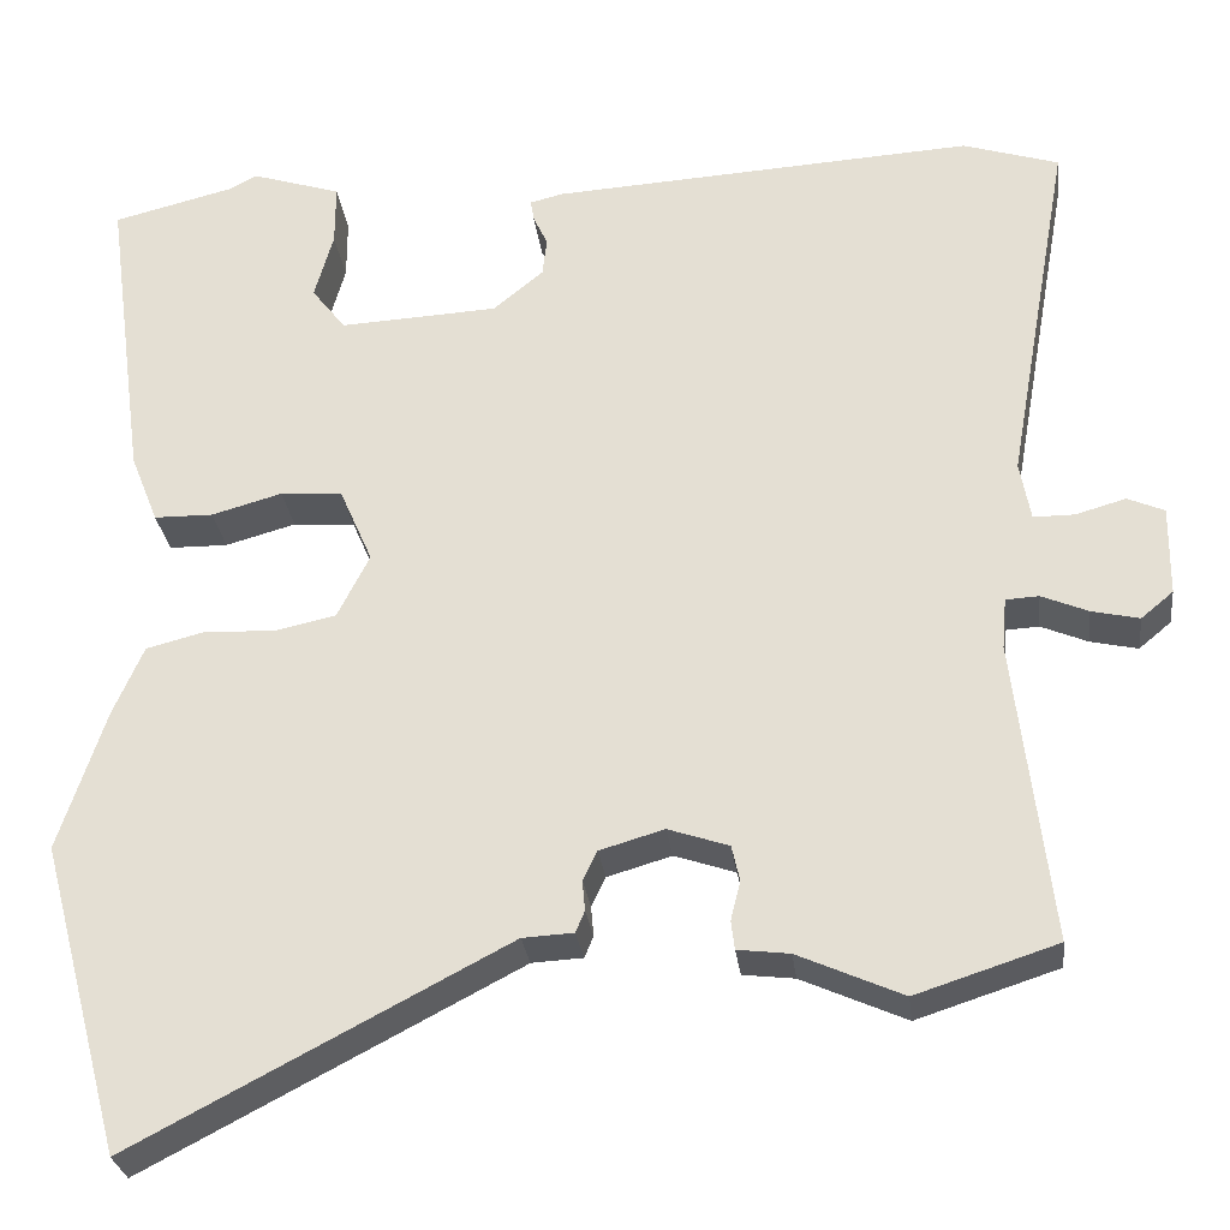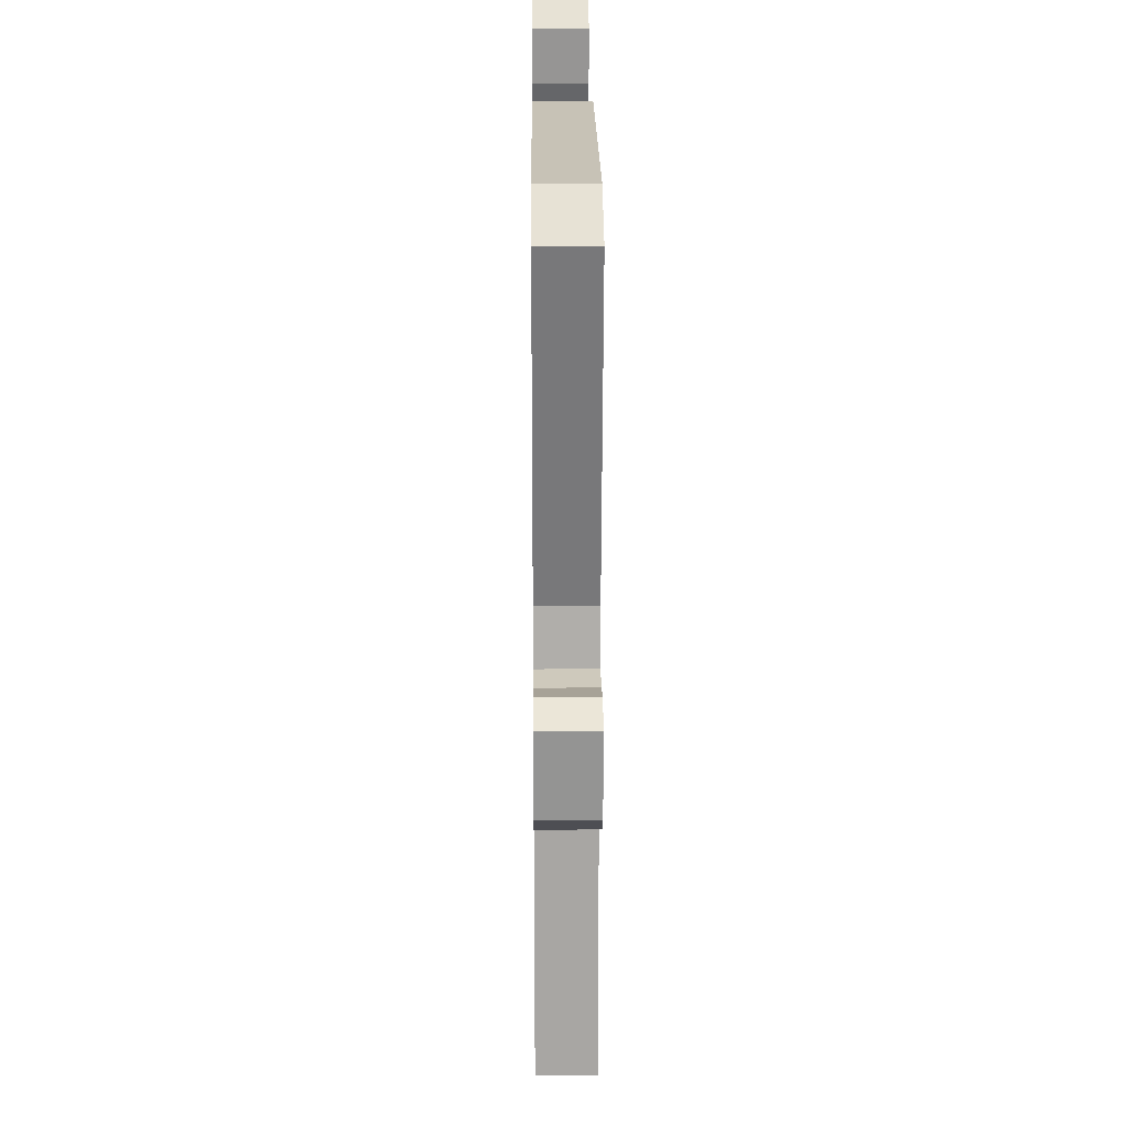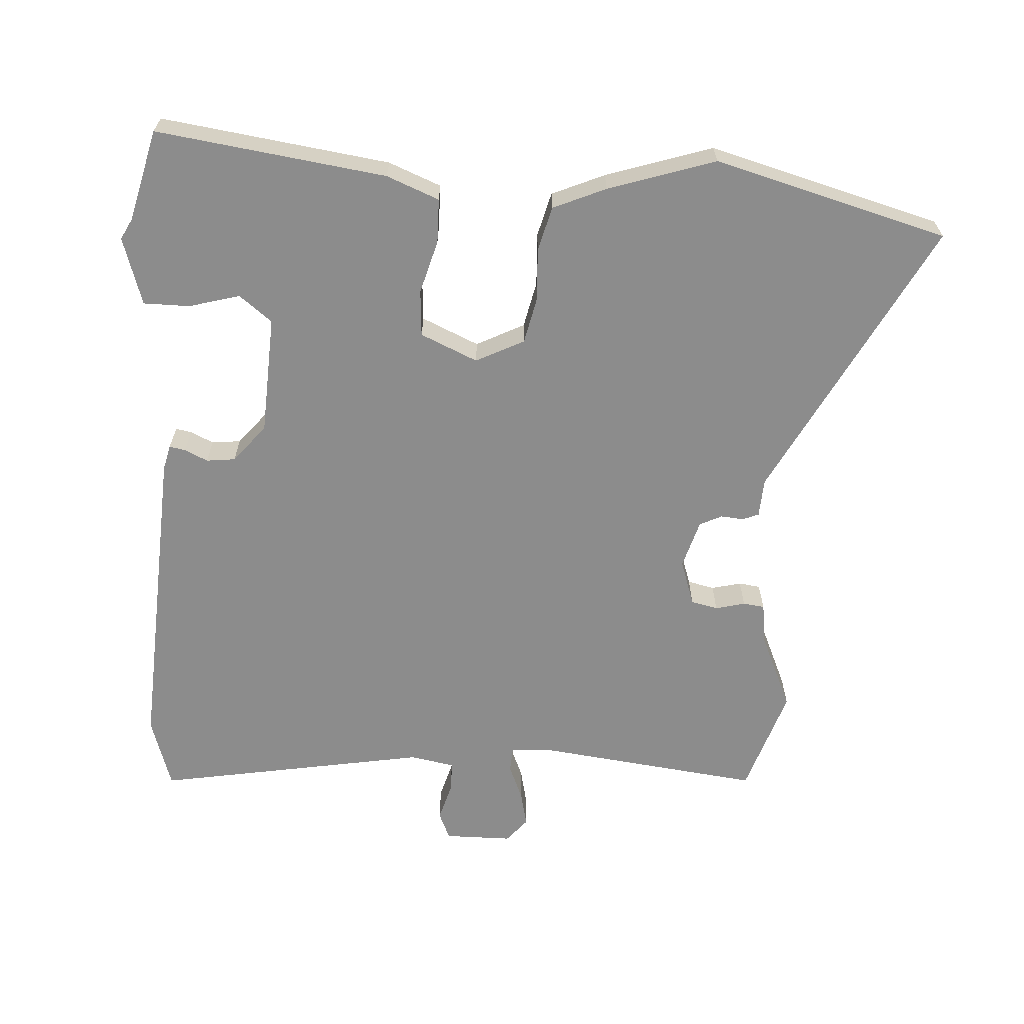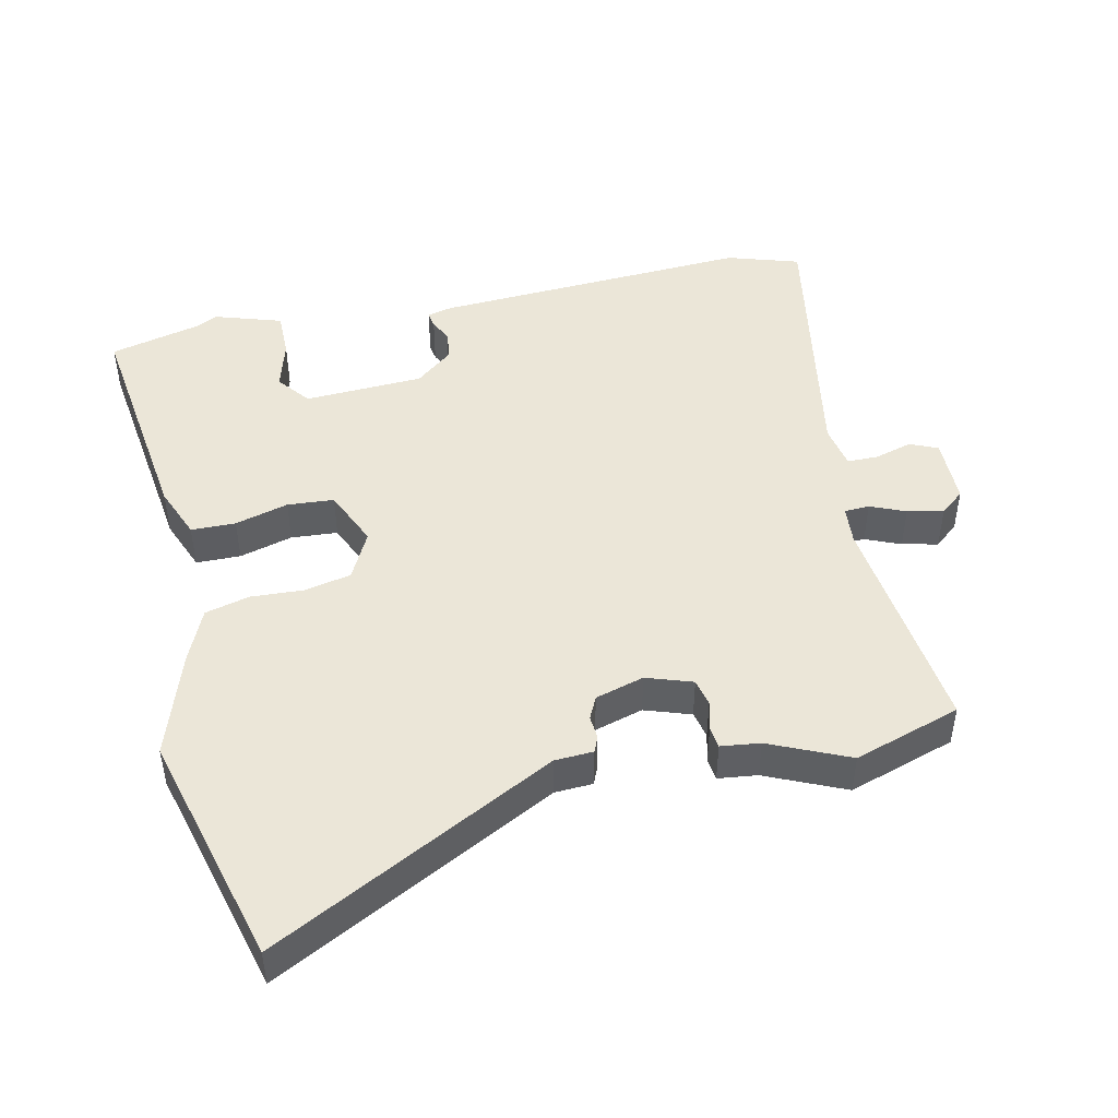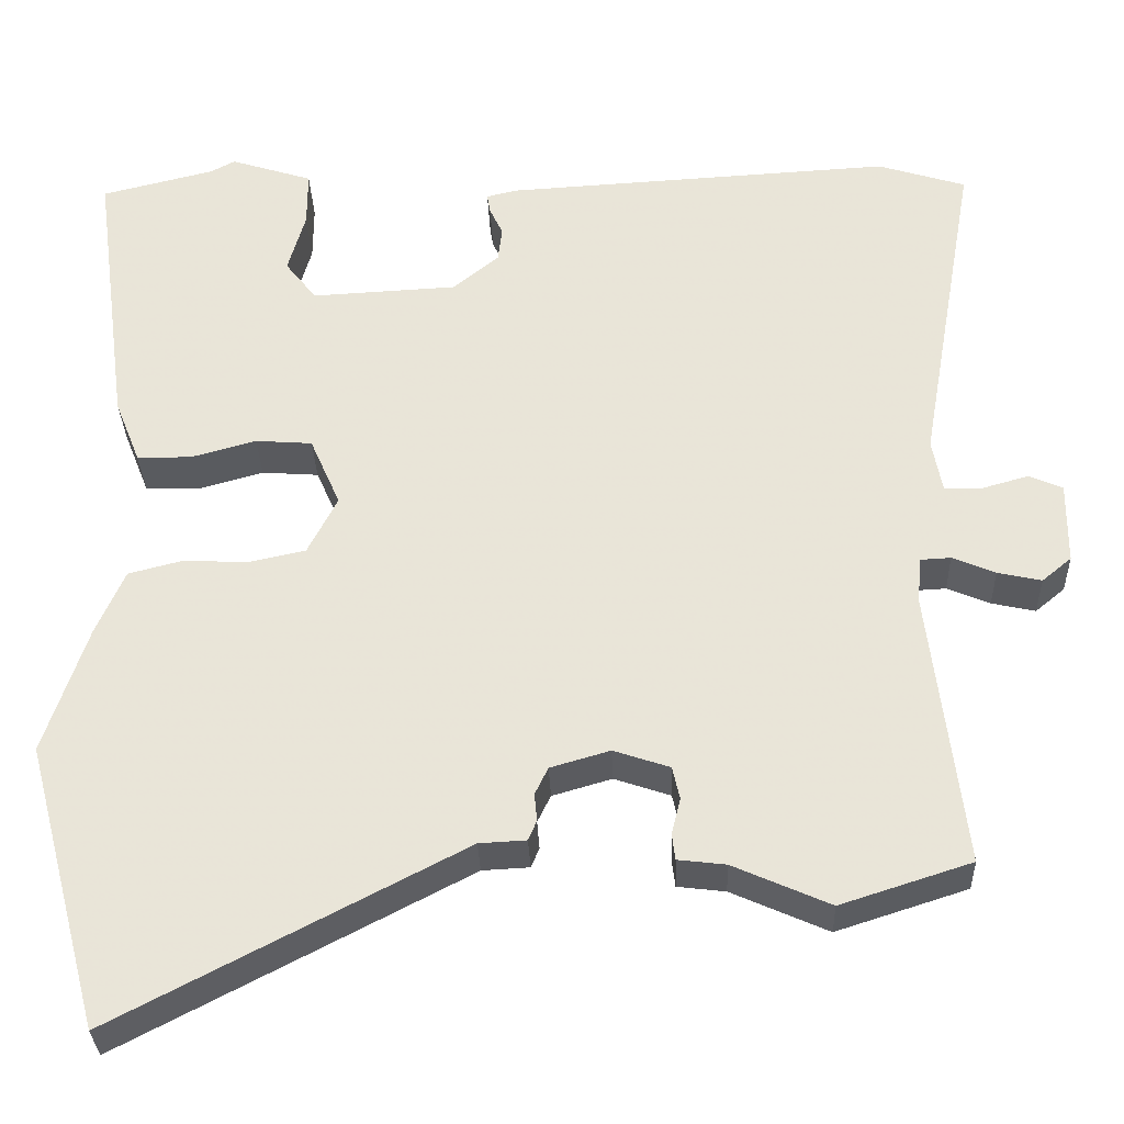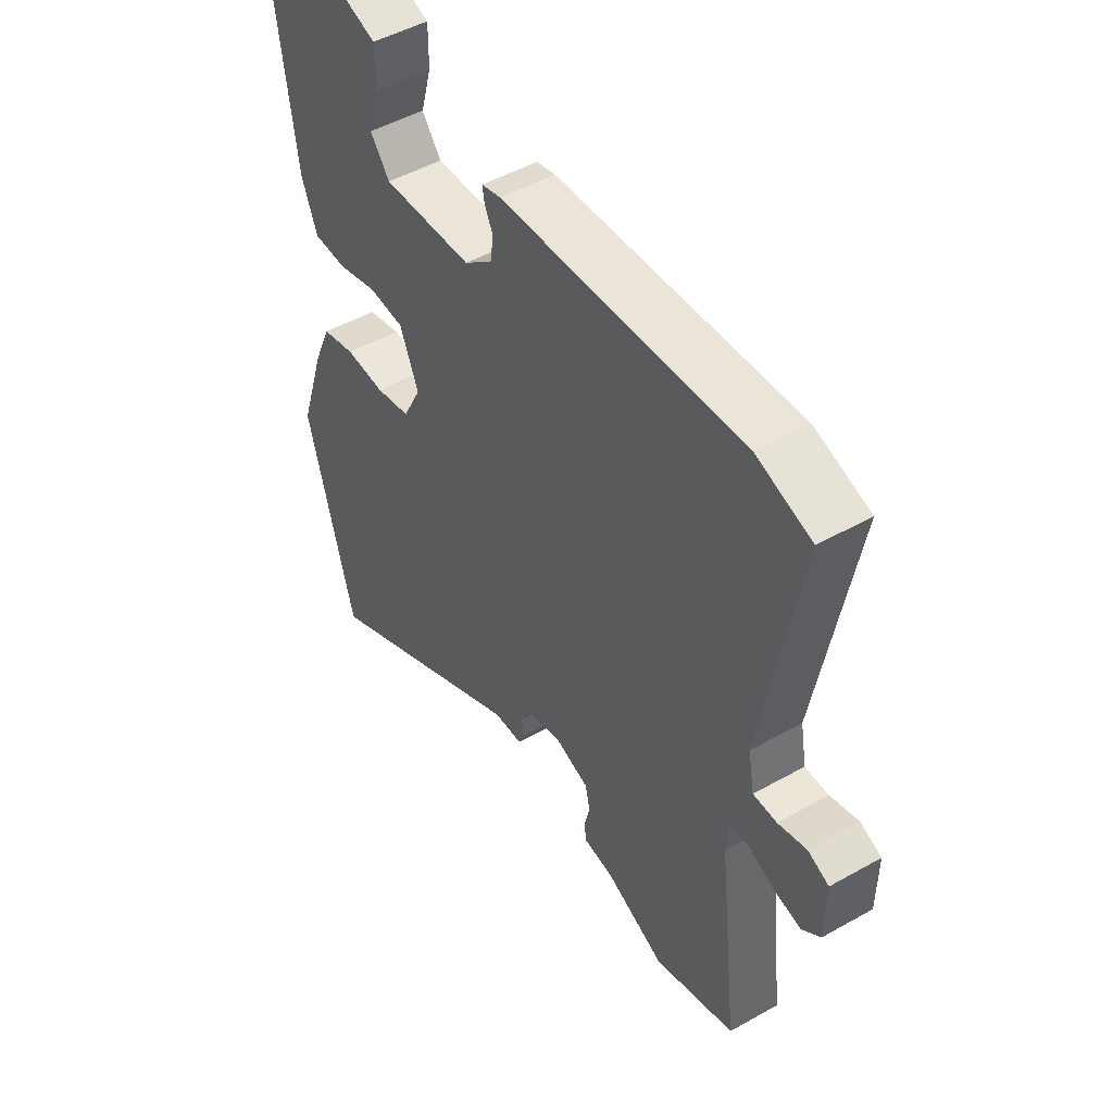
<metadata>
{"format":"obj","ext":"obj","renderer":"f3d","projection":"perspective","resolution":1024,"background":"white","views":[{"elev":-28.3,"azim":-173.0,"up":"+Z"},{"elev":22.5,"azim":-90.5,"up":"+Z"},{"elev":-64.2,"azim":86.4,"up":"+Y"},{"elev":46.6,"azim":167.6,"up":"+Y"},{"elev":-32.0,"azim":-178.0,"up":"+Z"},{"elev":48.8,"azim":-122.1,"up":"+Z"}]}
</metadata>
<code>
v -0.582 0.07 0.474
v -0.475 0.07 0.508
v -0.001 0.07 0.481
v 0.036 0.07 0.472
v 0.032 0.07 0.448
v 0.016 0.07 0.414
v 0.021 0.07 0.371
v 0.077 0.07 0.325
v 0.254 0.07 0.316
v 0.292 0.07 0.365
v 0.271 0.07 0.44
v 0.271 0.07 0.509
v 0.371 0.07 0.541
v 0.401 0.07 0.525
v 0.538 0.07 0.491
v 0.492 0.07 0.15
v 0.461 0.07 0.072
v 0.395 0.07 0.071
v 0.316 0.07 0.093
v 0.247 0.07 0.088
v 0.21 0.07 0.003
v 0.246 0.07 -0.068
v 0.315 0.07 -0.083
v 0.393 0.07 -0.079
v 0.459 0.07 -0.096
v 0.493 0.07 -0.174
v 0.545 0.07 -0.332
v 0.452 0.07 -0.679
v 0.034 0.07 -0.461
v -0.023 0.07 -0.458
v -0.033 0.07 -0.434
v -0.03 0.07 -0.4
v -0.046 0.07 -0.367
v -0.118 0.07 -0.346
v -0.186 0.07 -0.369
v -0.195 0.07 -0.409
v -0.184 0.07 -0.453
v -0.188 0.07 -0.485
v -0.246 0.07 -0.492
v -0.363 0.07 -0.544
v -0.521 0.07 -0.493
v -0.481 0.07 -0.154
v -0.486 0.07 -0.097
v -0.523 0.07 -0.095
v -0.575 0.07 -0.117
v -0.628 0.07 -0.129
v -0.664 0.07 -0.099
v -0.665 0.07 0.001
v -0.624 0.07 0.019
v -0.568 0.07 0.003
v -0.522 0.07 0.003
v -0.51 0.07 0.069
v -0.582 0 0.474
v -0.475 0 0.508
v -0.001 0 0.481
v 0.036 0 0.472
v 0.032 0 0.448
v 0.016 0 0.414
v 0.021 0 0.371
v 0.077 0 0.325
v 0.254 0 0.316
v 0.292 0 0.365
v 0.271 0 0.44
v 0.271 0 0.509
v 0.371 0 0.541
v 0.401 0 0.525
v 0.538 0 0.491
v 0.492 0 0.15
v 0.461 0 0.072
v 0.395 0 0.071
v 0.316 0 0.093
v 0.247 0 0.088
v 0.21 0 0.003
v 0.246 0 -0.068
v 0.315 0 -0.083
v 0.393 0 -0.079
v 0.459 0 -0.096
v 0.493 0 -0.174
v 0.545 0 -0.332
v 0.452 0 -0.679
v 0.034 0 -0.461
v -0.023 0 -0.458
v -0.033 0 -0.434
v -0.03 0 -0.4
v -0.046 0 -0.367
v -0.118 0 -0.346
v -0.186 0 -0.369
v -0.195 0 -0.409
v -0.184 0 -0.453
v -0.188 0 -0.485
v -0.246 0 -0.492
v -0.363 0 -0.544
v -0.521 0 -0.493
v -0.481 0 -0.154
v -0.486 0 -0.097
v -0.523 0 -0.095
v -0.575 0 -0.117
v -0.628 0 -0.129
v -0.664 0 -0.099
v -0.665 0 0.001
v -0.624 0 0.019
v -0.568 0 0.003
v -0.522 0 0.003
v -0.51 0 0.069
f 47 48 49 50
f 47 50 51
f 44 45 46 47
f 44 47 51
f 43 44 51 52
f 39 40 41 42
f 39 42 43
f 36 37 38 39
f 35 36 39 43
f 34 35 43 52
f 29 30 31 32
f 29 32 33
f 28 29 33
f 27 28 33
f 23 24 25 26
f 22 23 26 27
f 16 17 18 19
f 14 15 16 19
f 14 19 20
f 13 14 20 21
f 10 11 12 13
f 3 4 5 6
f 3 6 7
f 2 3 7
f 1 2 7 8
f 34 52 1 8
f 22 27 33 34
f 21 22 34
f 21 34 8 9
f 10 13 21
f 9 10 21
f 102 101 100 99
f 103 102 99
f 99 98 97 96
f 103 99 96
f 104 103 96 95
f 94 93 92 91
f 95 94 91
f 91 90 89 88
f 95 91 88 87
f 104 95 87 86
f 84 83 82 81
f 85 84 81
f 85 81 80
f 85 80 79
f 78 77 76 75
f 79 78 75 74
f 71 70 69 68
f 71 68 67 66
f 72 71 66
f 73 72 66 65
f 65 64 63 62
f 58 57 56 55
f 59 58 55
f 59 55 54
f 60 59 54 53
f 60 53 104 86
f 86 85 79 74
f 86 74 73
f 61 60 86 73
f 73 65 62
f 73 62 61
f 1 53 54 2
f 2 54 55 3
f 3 55 56 4
f 4 56 57 5
f 5 57 58 6
f 6 58 59 7
f 7 59 60 8
f 8 60 61 9
f 9 61 62 10
f 10 62 63 11
f 11 63 64 12
f 12 64 65 13
f 13 65 66 14
f 14 66 67 15
f 15 67 68 16
f 16 68 69 17
f 17 69 70 18
f 18 70 71 19
f 19 71 72 20
f 20 72 73 21
f 21 73 74 22
f 22 74 75 23
f 23 75 76 24
f 24 76 77 25
f 25 77 78 26
f 26 78 79 27
f 27 79 80 28
f 28 80 81 29
f 29 81 82 30
f 30 82 83 31
f 31 83 84 32
f 32 84 85 33
f 33 85 86 34
f 34 86 87 35
f 35 87 88 36
f 36 88 89 37
f 37 89 90 38
f 38 90 91 39
f 39 91 92 40
f 40 92 93 41
f 41 93 94 42
f 42 94 95 43
f 43 95 96 44
f 44 96 97 45
f 45 97 98 46
f 46 98 99 47
f 47 99 100 48
f 48 100 101 49
f 49 101 102 50
f 50 102 103 51
f 51 103 104 52
f 52 104 53 1

</code>
